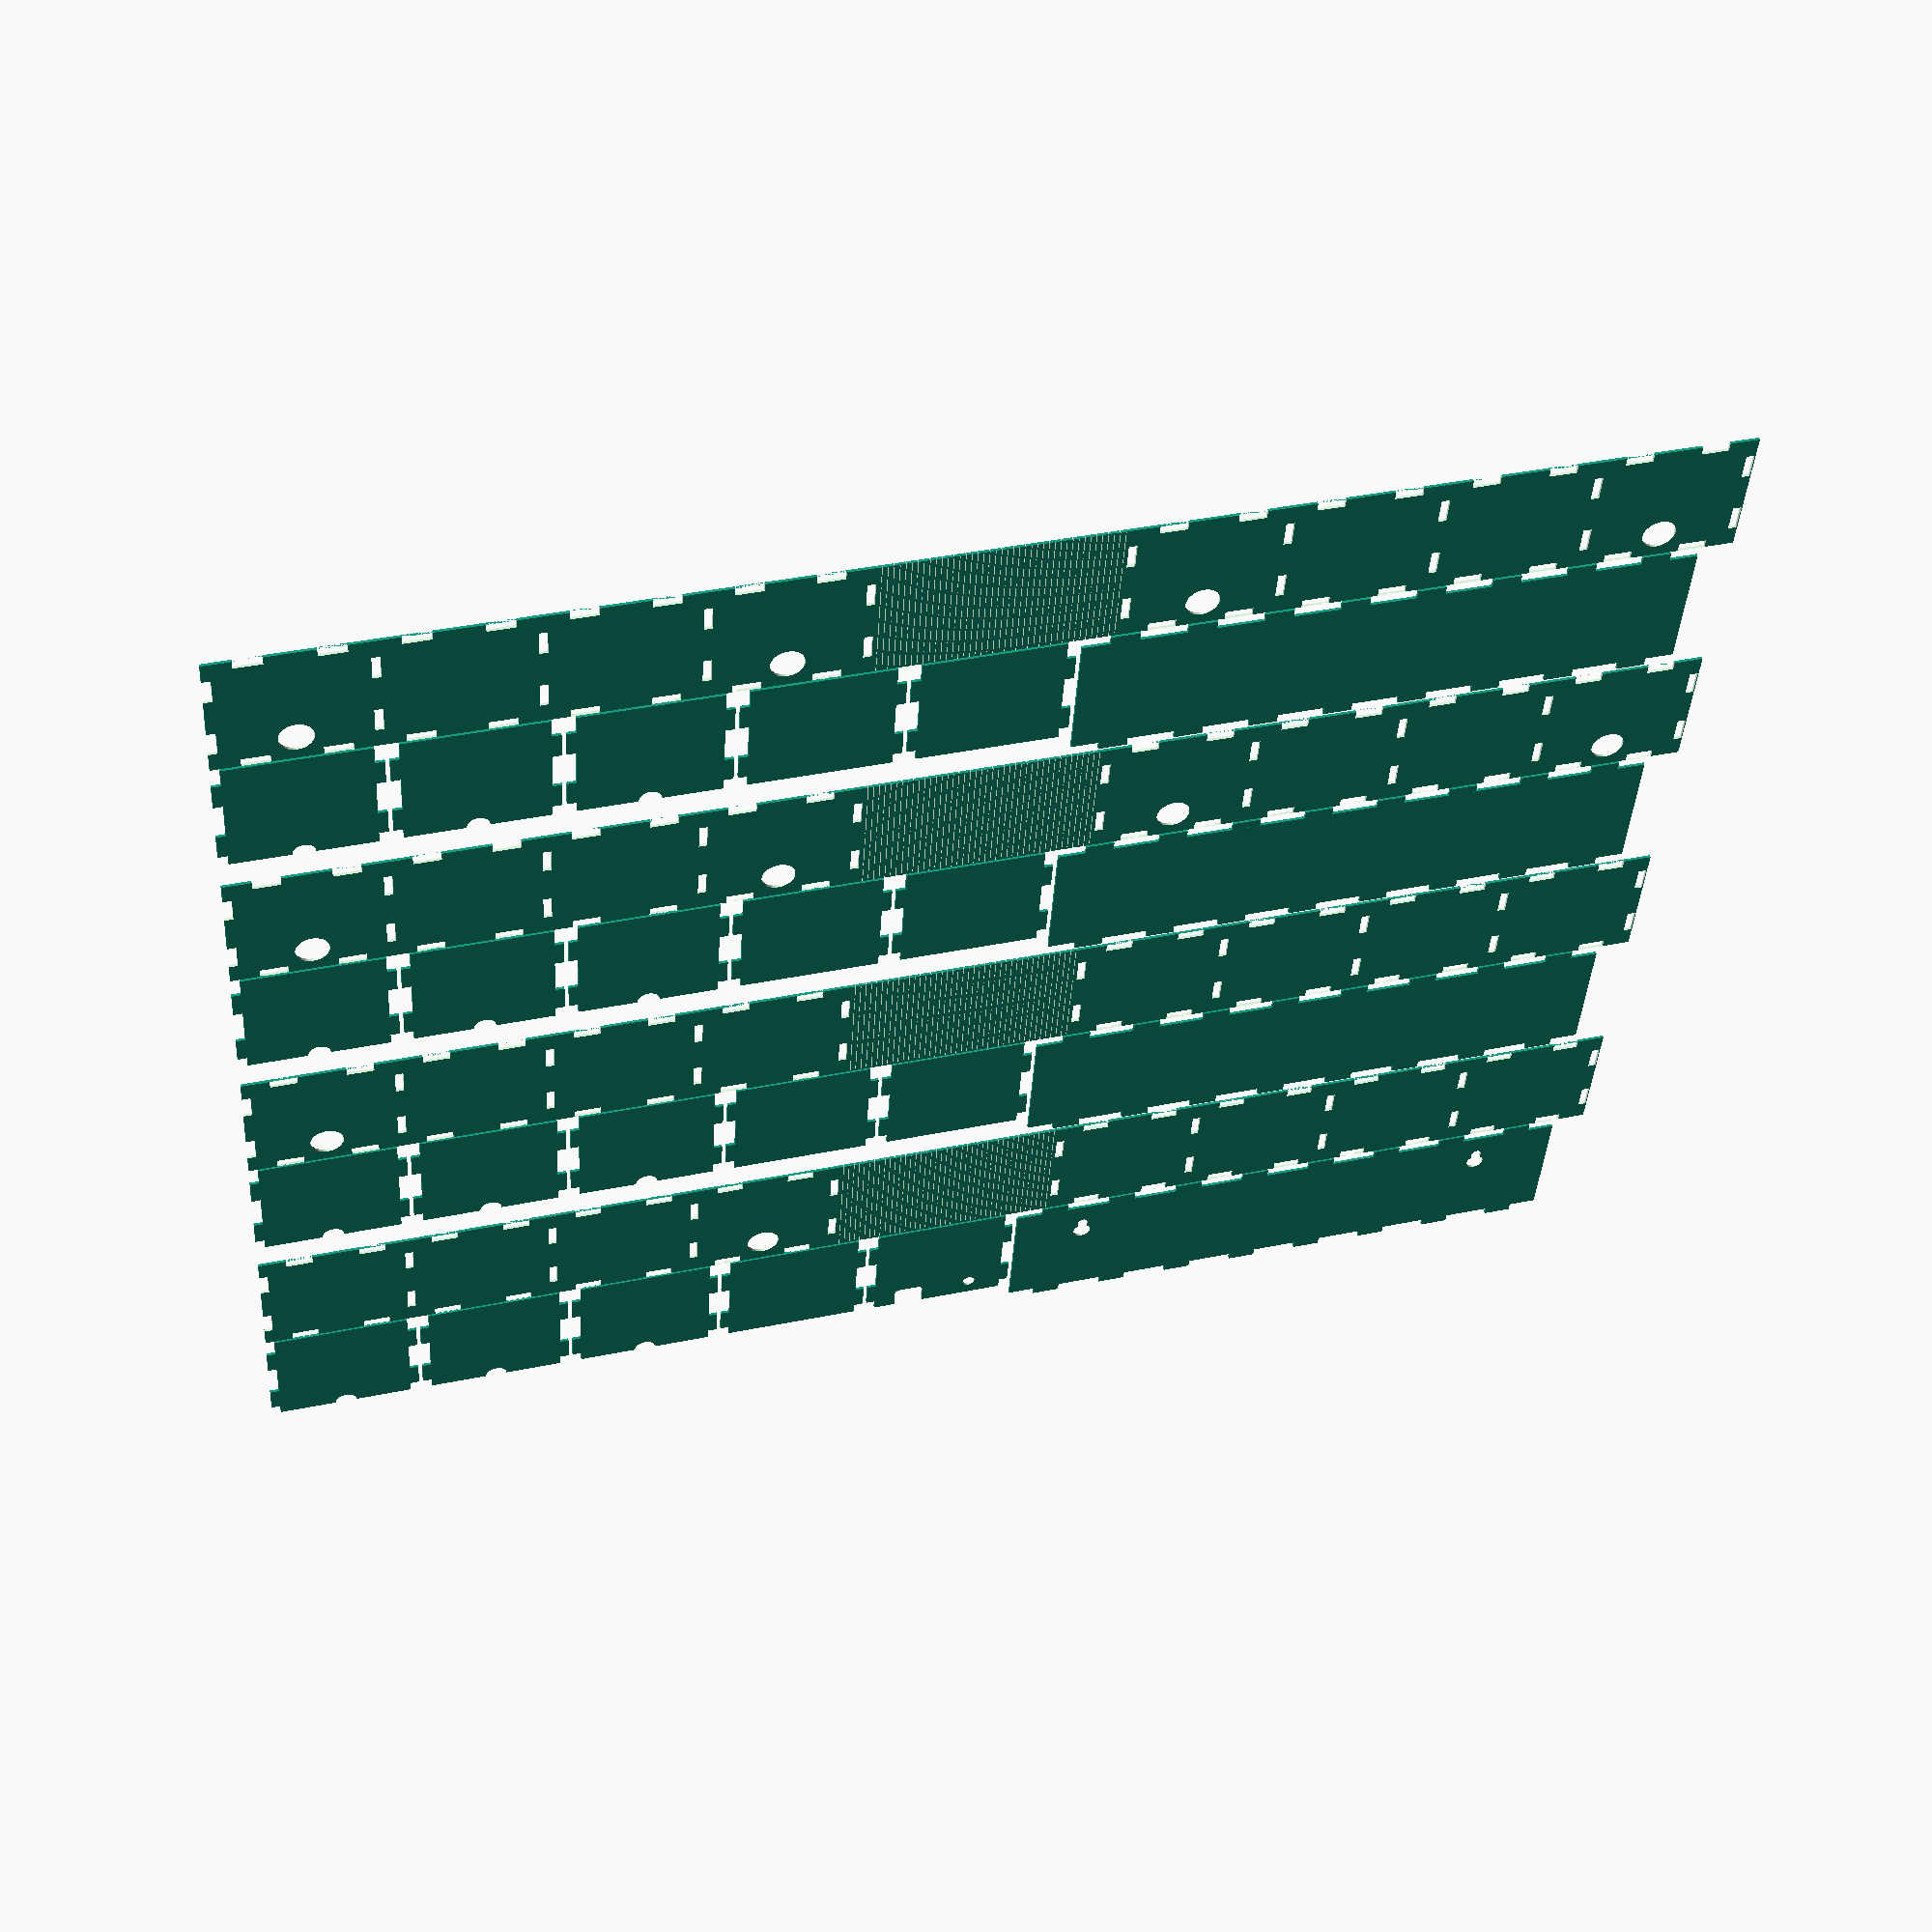
<openscad>
// Wooden Bits by John Whittington - www.jbrengineering.co.uk
// http://engineer.john-whittington.co.uk/2014/12/wooden-bits-binary-clock/
//
// This work is licensed under the Creative Commons Attribution-ShareAlike 4.0 International License. To view a copy of this license, visit http://creativecommons.org/licenses/by-sa/4.0/// 
// Please include this header with any modification.

// Laser cutter beam kerf
LaserBeamDiameter = 0.23;

// Material characteristic
materialThickness = 3.20;    // Material thickness
// TODO Plastic thickness

// Objects dimensions and other settings
depth = 50; // depth of matrix
hLights = 4; // number of horizontal lights (rows)
vLights = 4; // number of vertical lights (columns)
lightHeight = 50; // height of each light box
lightWidth = 50; // width of each light box
screw_r = 2;
screw_cap = 3.6;
power_r = 4;
button_r = 2.5;
wire_r = 6;

// --- kerf bend ----
slotLength = 15;
slotWidth = 0.5;
slotDistance = 2; // distance between
slots = depth/slotLength;

// dividers slot
slotDividerLength = 10;
// diffuser slot
dentLength = 10;

// --- working ----
// get the parameter of the curve (half)
parameterCurve = PI*(lightHeight/2)+materialThickness*2;
// length of section top/bottom
lengthSection = ((hLights+1)*materialThickness)+(hLights*lightWidth);
// length of section containing lights
sepLight = lengthSection/hLights;

// --- EXPORT SETTIGS --- 
split = 1; // divide complete strip by this number
spacing = 1; // spacing between cut outs
middle = 0; // whether to make cable holes on top and bottom for middle sections
$fn=100;

// overall length of sheet
/* lengthSheet = (vLights*parameterCurve)+((vLights+1)*(lengthSection+materialThickness))+LaserBeamDiameter; // uncomment for one-piece*/
/* single = 0;*/

// !! comment out for one piece
lengthSheet = parameterCurve+lengthSection*2+LaserBeamDiameter+materialThickness*2; // comment out for one piece
single = 1;

echo("Area Wood:");
echo(( (spacing+lengthSheet)*4 )*((spacing+materialThickness+lightHeight)*4));
echo("Acrylic Area:");
echo((4*( lightHeight+spacing ))*(4*(lightWidth+spacing)));

// comment uncomment for different dxf exports to cut wood sections of acrylic diffusers
/* fullPrint();*/
/* acrylic();*/
/* wood();*/
fullWood();
/* screwPlate();*/
/* lightDivider(2);*/

// --- END EXPORT ---

module body(middle)
{
difference() {
  // make the base sheet
  square([lengthSheet/split, depth]);
  // we're splitting the sheet
  translate([materialThickness/2,0]) { // end section adds material
    if (single == 0) {
        for (z = [1 : hLights/split]) {
          // move along the y (depth) creating columns of slots (depth * 2 to make sure we make it over)
          for (x = [0 : slotLength+slotDistance : depth*2]) {
            slotColumn((lengthSection+materialThickness)*z+(parameterCurve*(z-1)),x);
            slotColumn((lengthSection+materialThickness)*z+slotDistance+(parameterCurve*(z-1)),x+slotLength/2);
          };
        };
    } else { // one block (top bottom and curve)
        // move along the y (depth) creating columns of slots (depth * 2 to make sure we make it over)
        for (x = [0 : slotLength+slotDistance : depth*2]) {
          slotColumn(lengthSection*1+materialThickness,x);
          slotColumn(lengthSection*1+slotDistance+materialThickness,x+slotLength/2);
        };
    };
    if (middle == 1) {
      for (x = [0:3]) { // cable holes at both ends
        translate([sepLight/2+((lengthSection+parameterCurve+materialThickness)*x),depth-10]) circle(wire_r,center=true);
        translate([lengthSection-sepLight/2+((lengthSection+parameterCurve+materialThickness)*x),depth-10]) circle(wire_r,center=true);
        // cut ends off middle sections
        /* translate([-materialThickness/2,0]) square([(lengthSection/2+materialThickness/2), depth]);*/
        /* translate([-materialThickness/2+lengthSection*1.5+parameterCurve+materialThickness*1.5,0]) square([(lengthSection/2+materialThickness/2+LaserBeamDiameter), depth]);*/
      }
    } else if (middle == 2) { // cable holes near curve only
        translate([sepLight/2,depth-10]) circle(wire_r,center=true);
    } else { // cable holes near curve only
        translate([lengthSection-sepLight/2,depth-10]) circle(wire_r,center=true);
    }
  }
  // add a slot at the end for end blanking
  translate([materialThickness/2-LaserBeamDiameter,0])slotDivider();
  // add slots along the number of lights
  translate([materialThickness/2,0]) {
    for (z = [0:vLights/split]) {
      for (x = [0:hLights]) {
        translate([(sepLight*x)+((lengthSection+parameterCurve+materialThickness)*z),0]) slotDivider();
      };
    };
    // alternate dents
    for (z = [0:2:vLights/split]) {
      translate([(lengthSection+parameterCurve+materialThickness)*z,0]) {
        for (x = [0:hLights-1]) {
          translate([sepLight*x,0]) dentB();
          translate([sepLight*x,depth-materialThickness]) dentB();
        };
      };
    };
    for (z = [1:2:vLights/split]) {
      translate([(lengthSection+parameterCurve+materialThickness)*z,0]) {
        for (x = [0:hLights-1]) {
          translate([sepLight*x,depth-materialThickness]) dentB();
          translate([sepLight*x,0]) dentB();
        };
      };
    };
  };
};
};

module fullPrint() {
body(middle);
translate([materialThickness,0]) {
  for (x = [0:hLights]) {
    // we don't want a cable run at the end piece
    if (x < hLights - 2) {
      translate([x*(lightHeight+materialThickness*2+spacing*2),depth+spacing]) lightDivider(1);
    } else {
      translate([x*(lightHeight+materialThickness*2+spacing*2),depth+spacing]) lightDivider(0);
    }
  };
};
/* translate([materialThickness+lengthSection+parameterCurve,-220]) {*/
  translate([0,depth*2+lightHeight+materialThickness*2+LaserBeamDiameter+spacing*3]) backingPlate();
  for (x = [0:hLights-1]) {
    translate([(sepLight)*x,depth*2+spacing*2]) lightDiffuser();
  };
/* };*/
};

module acrylic() {
  hAcrylic = 500;
  wAcrylic = 800;
  for (y = [0:lightHeight+LaserBeamDiameter+materialThickness*2+spacing:wAcrylic-lightHeight]) {
    for (x = [0:lightWidth+LaserBeamDiameter+spacing:hAcrylic-lightWidth]) {
      translate([x,y]) lightDiffuser();
    }
  }
}

module wood(mid) {
body(mid);
translate([materialThickness,0]) {
  for (x = [0:hLights]) {
    // we don't want a cable run at the end piece
    if (x < hLights - 1) {
      translate([x*(lightHeight+materialThickness*2+spacing*2),depth+spacing]) lightDivider(1);
    } else {
      if ((mid == 0) && (x == 4)) {
        translate([x*(lightHeight+materialThickness*2+spacing*2),depth+spacing]) lightDivider(2);
      } else {
        translate([x*(lightHeight+materialThickness*2+spacing*2),depth+spacing]) lightDivider(0);
      }
    }
  };
};
/* translate([materialThickness+lengthSection+parameterCurve,-220]) {*/
  if (mid == 0) {
    translate([(hLights+1)*(lightHeight+materialThickness*2+spacing*2),depth*1+spacing*1+materialThickness]) backingPlate(1);
  } else {
  translate([(hLights+1)*(lightHeight+materialThickness*2+spacing*2),depth*1+spacing*1+materialThickness]) backingPlate(0);
  }
/* };*/
}

module screwPlate() {
  backingPlate(1);
}

module fullWood() {
  for (x = [0:3]) {
    if (x <= 1) {
      translate([0,(depth*2+spacing*3+materialThickness*2)*x]) wood(1);
    } else if (x == 2) {
      translate([0,(depth*2+spacing*3+materialThickness*2)*x]) wood(2);
    } else {
      translate([0,(depth*2+spacing*3+materialThickness*2)*x]) wood(0);
    }
  }
}

// makes column of slots (x direction)
module slotColumn(xpos,ypos)
{
  for (i = [0 : slotDistance*2 : parameterCurve-slotDistance]) {
    translate([xpos+i,ypos]) {
      square([slotWidth-LaserBeamDiameter,slotLength-LaserBeamDiameter],center=true);
    }
  }
}

// makes a pair of slots for light dividers
module slotDivider()
{
  translate([0,depth/2-depth/4]) square([materialThickness-LaserBeamDiameter,slotDividerLength-LaserBeamDiameter],center=true);
  translate([0,depth/2+depth/4]) square([materialThickness-LaserBeamDiameter,slotDividerLength-LaserBeamDiameter],center=true);
}

module dentA()
{
  translate([sepLight/2,materialThickness/2]) square([dentLength-LaserBeamDiameter,materialThickness],center=true);
}

module dentB()
{
  translate([sepLight/4,materialThickness/2]) {
    square([dentLength-LaserBeamDiameter,materialThickness],center=true);
    translate([sepLight/2,0]) square([dentLength-LaserBeamDiameter,materialThickness],center=true);
  }
}

module toothB()
  translate([sepLight/4,-materialThickness/2]) {
    square([dentLength+LaserBeamDiameter,materialThickness],center=true);
    translate([sepLight/2,0]) square([dentLength+LaserBeamDiameter,materialThickness],center=true);
  }

module lightDivider(cable_run)
{
  hdiv = lightHeight+LaserBeamDiameter;
  wdiv = depth+LaserBeamDiameter;
  union() {
    difference() {
      square([hdiv,wdiv-materialThickness]); // take material thickness off back for single backing piece
      if (cable_run == 1) { // mid-pieces have run for able
        translate([hdiv/2,wdiv-materialThickness]) circle(4); // cut a half circle for cable run
      } else if (cable_run == 2) { // one end piece has power connector
        translate([13.5-(11/2), wdiv-materialThickness-5-(8/2)]) {
          /* circle(r=power_r-LaserBeamDiameter/2,center=true);*/
          rounded_square([11,12],2);
          /* translate([0,-15+4.5]) text("5V",size=4,halign="center",valign="center");*/
        }
        translate([hdiv-12.5, wdiv-materialThickness-7]) { 
          circle(r=button_r-LaserBeamDiameter/2,center=true);
          /* translate([0,-15+2.5]) text("SET",size=4,halign="center",valign="center");*/
        }
      }
    }
    translate([-materialThickness/2,wdiv/2+wdiv/4]) square([materialThickness+LaserBeamDiameter,slotDividerLength+LaserBeamDiameter],center=true);
    translate([-materialThickness/2,wdiv/2-wdiv/4]) square([materialThickness+LaserBeamDiameter,slotDividerLength+LaserBeamDiameter],center=true);
    translate([hdiv+materialThickness/2,wdiv/2+wdiv/4]) square([materialThickness+LaserBeamDiameter,slotDividerLength+LaserBeamDiameter],center=true);
    translate([hdiv+materialThickness/2,wdiv/2-wdiv/4]) square([materialThickness+LaserBeamDiameter,slotDividerLength+LaserBeamDiameter],center=true);
  }
}

module lightDiffuser()
{
  hdiff = lightHeight+LaserBeamDiameter;
  wdiff = lightWidth+LaserBeamDiameter; // take thickness off for divider
  union() {
    square([wdiff,hdiff]);
    translate([sepLight/4-materialThickness/2,-materialThickness/2]) {
      square([dentLength+LaserBeamDiameter,materialThickness],center=true);
        translate([wdiff/2+materialThickness/2,0]) square([dentLength+LaserBeamDiameter,materialThickness],center=true);
    };
    translate([sepLight/4-materialThickness/2,hdiff+materialThickness/2]) {
      square([dentLength+LaserBeamDiameter,materialThickness],center=true);
        translate([wdiff/2+materialThickness/2,0]) square([dentLength+LaserBeamDiameter,materialThickness],center=true);
    };
  };
}

module backingPlate(wall)
{
  /* length = hLights*lightWidth+LaserBeamDiameter;*/
  length = lengthSection+materialThickness+LaserBeamDiameter;
  height = lightHeight+LaserBeamDiameter;
  difference() {
    union() {
      square([length,height]);
      translate([materialThickness/2,0]) {
        for (x = [0 : sepLight : length-lightWidth]) {
          translate([x,0]) toothB();
        };
        for (x = [0 : sepLight : length-lightWidth]) {
          translate([x,height+materialThickness]) toothB();
        };
      };
    };
    if (wall) {
      translate([sepLight/2,height/5]) {
        screwHole();
      }
      translate([sepLight*3+sepLight/2,height/5]) {
        screwHole();
      }
    }
  }
}

module screwHole() {
  circle(screw_r-LaserBeamDiameter,center=true);
  translate([0,screw_r-LaserBeamDiameter]) square([screw_r*2-LaserBeamDiameter,screw_r*2-LaserBeamDiameter],center=true);
  translate([0,screw_cap+screw_r-LaserBeamDiameter]) circle(screw_cap-LaserBeamDiameter,center=true);
}

module rounded_square(d,r) {
    minkowski() {
        translate([r,r]) square([d[0]-2*r, d[1]-2*r]);
        circle(r);
    }
}

</openscad>
<views>
elev=127.7 azim=356.6 roll=14.2 proj=p view=solid
</views>
